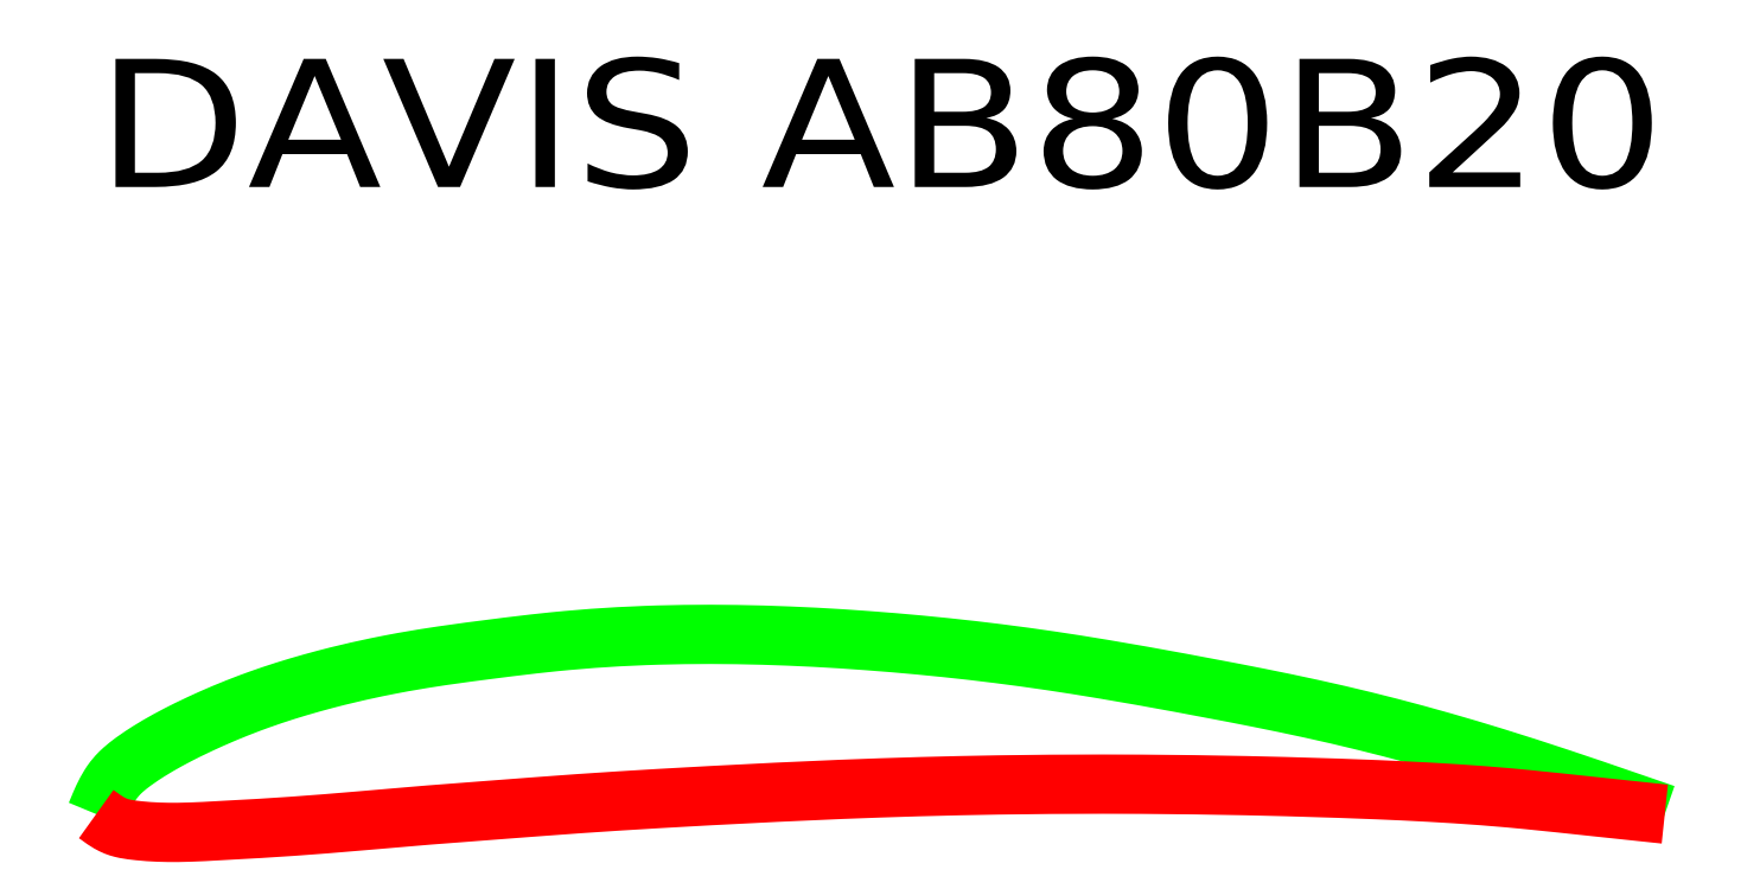
<metadata>
{"format":"dxf","ext":"dxf","renderer":"ezdxf+matplotlib","layout":"modelspace","background":"white","min_lineweight":24,"dpi":150}
</metadata>
<code>
0
SECTION
2
ENTITIES
0
TEXT
8
0
10
0.0404
20
3.824
40
0.6537
50
0
51
0
1
DAVIS AB80B20
72
     5
11
8.04
21
3.824
0
POLYLINE
8
0
66
     1
0
VERTEX
8
0
10
0.0404
20
0.6242
0
VERTEX
8
0
10
0.0472
20
0.641
0
VERTEX
8
0
10
0.0541
20
0.6578
0
VERTEX
8
0
10
0.0612
20
0.6744
0
VERTEX
8
0
10
0.0684
20
0.691
0
VERTEX
8
0
10
0.0758
20
0.7073
0
VERTEX
8
0
10
0.0836
20
0.7234
0
VERTEX
8
0
10
0.0918
20
0.7392
0
VERTEX
8
0
10
0.1004
20
0.7546
0
VERTEX
8
0
10
0.1095
20
0.7697
0
VERTEX
8
0
10
0.1191
20
0.7844
0
VERTEX
8
0
10
0.1294
20
0.7986
0
VERTEX
8
0
10
0.1404
20
0.8122
0
VERTEX
8
0
10
0.1476
20
0.8204
0
VERTEX
8
0
10
0.1551
20
0.8284
0
VERTEX
8
0
10
0.1629
20
0.8363
0
VERTEX
8
0
10
0.1708
20
0.8439
0
VERTEX
8
0
10
0.179
20
0.8513
0
VERTEX
8
0
10
0.1874
20
0.8586
0
VERTEX
8
0
10
0.1959
20
0.8657
0
VERTEX
8
0
10
0.2046
20
0.8727
0
VERTEX
8
0
10
0.2134
20
0.8796
0
VERTEX
8
0
10
0.2223
20
0.8863
0
VERTEX
8
0
10
0.2313
20
0.8929
0
VERTEX
8
0
10
0.2404
20
0.8994
0
VERTEX
8
0
10
0.2565
20
0.9107
0
VERTEX
8
0
10
0.2727
20
0.9217
0
VERTEX
8
0
10
0.289
20
0.9324
0
VERTEX
8
0
10
0.3054
20
0.9429
0
VERTEX
8
0
10
0.322
20
0.9532
0
VERTEX
8
0
10
0.3386
20
0.9633
0
VERTEX
8
0
10
0.3553
20
0.9732
0
VERTEX
8
0
10
0.3722
20
0.9829
0
VERTEX
8
0
10
0.3891
20
0.9925
0
VERTEX
8
0
10
0.4061
20
1.002
0
VERTEX
8
0
10
0.4232
20
1.011
0
VERTEX
8
0
10
0.4404
20
1.02
0
VERTEX
8
0
10
0.4568
20
1.029
0
VERTEX
8
0
10
0.4732
20
1.037
0
VERTEX
8
0
10
0.4897
20
1.046
0
VERTEX
8
0
10
0.5063
20
1.054
0
VERTEX
8
0
10
0.5229
20
1.062
0
VERTEX
8
0
10
0.5395
20
1.07
0
VERTEX
8
0
10
0.5562
20
1.078
0
VERTEX
8
0
10
0.573
20
1.086
0
VERTEX
8
0
10
0.5898
20
1.093
0
VERTEX
8
0
10
0.6066
20
1.101
0
VERTEX
8
0
10
0.6235
20
1.109
0
VERTEX
8
0
10
0.6404
20
1.116
0
VERTEX
8
0
10
0.6569
20
1.123
0
VERTEX
8
0
10
0.6734
20
1.131
0
VERTEX
8
0
10
0.69
20
1.138
0
VERTEX
8
0
10
0.7065
20
1.145
0
VERTEX
8
0
10
0.7232
20
1.151
0
VERTEX
8
0
10
0.7398
20
1.158
0
VERTEX
8
0
10
0.7565
20
1.165
0
VERTEX
8
0
10
0.7732
20
1.171
0
VERTEX
8
0
10
0.79
20
1.178
0
VERTEX
8
0
10
0.8067
20
1.184
0
VERTEX
8
0
10
0.8236
20
1.191
0
VERTEX
8
0
10
0.8404
20
1.197
0
VERTEX
8
0
10
0.8732
20
1.209
0
VERTEX
8
0
10
0.9061
20
1.22
0
VERTEX
8
0
10
0.9391
20
1.232
0
VERTEX
8
0
10
0.9722
20
1.243
0
VERTEX
8
0
10
1.006
20
1.253
0
VERTEX
8
0
10
1.039
20
1.264
0
VERTEX
8
0
10
1.072
20
1.274
0
VERTEX
8
0
10
1.106
20
1.284
0
VERTEX
8
0
10
1.139
20
1.293
0
VERTEX
8
0
10
1.173
20
1.302
0
VERTEX
8
0
10
1.207
20
1.311
0
VERTEX
8
0
10
1.24
20
1.32
0
VERTEX
8
0
10
1.274
20
1.329
0
VERTEX
8
0
10
1.307
20
1.337
0
VERTEX
8
0
10
1.34
20
1.345
0
VERTEX
8
0
10
1.373
20
1.352
0
VERTEX
8
0
10
1.406
20
1.36
0
VERTEX
8
0
10
1.44
20
1.367
0
VERTEX
8
0
10
1.473
20
1.374
0
VERTEX
8
0
10
1.506
20
1.381
0
VERTEX
8
0
10
1.54
20
1.387
0
VERTEX
8
0
10
1.573
20
1.394
0
VERTEX
8
0
10
1.607
20
1.4
0
VERTEX
8
0
10
1.64
20
1.406
0
VERTEX
8
0
10
1.674
20
1.411
0
VERTEX
8
0
10
1.707
20
1.417
0
VERTEX
8
0
10
1.74
20
1.422
0
VERTEX
8
0
10
1.773
20
1.427
0
VERTEX
8
0
10
1.807
20
1.432
0
VERTEX
8
0
10
1.84
20
1.437
0
VERTEX
8
0
10
1.873
20
1.442
0
VERTEX
8
0
10
1.907
20
1.447
0
VERTEX
8
0
10
1.94
20
1.451
0
VERTEX
8
0
10
1.974
20
1.456
0
VERTEX
8
0
10
2.007
20
1.46
0
VERTEX
8
0
10
2.04
20
1.464
0
VERTEX
8
0
10
2.074
20
1.468
0
VERTEX
8
0
10
2.107
20
1.473
0
VERTEX
8
0
10
2.14
20
1.477
0
VERTEX
8
0
10
2.174
20
1.481
0
VERTEX
8
0
10
2.207
20
1.485
0
VERTEX
8
0
10
2.24
20
1.489
0
VERTEX
8
0
10
2.274
20
1.493
0
VERTEX
8
0
10
2.307
20
1.496
0
VERTEX
8
0
10
2.34
20
1.5
0
VERTEX
8
0
10
2.374
20
1.503
0
VERTEX
8
0
10
2.407
20
1.507
0
VERTEX
8
0
10
2.44
20
1.51
0
VERTEX
8
0
10
2.507
20
1.516
0
VERTEX
8
0
10
2.573
20
1.521
0
VERTEX
8
0
10
2.64
20
1.525
0
VERTEX
8
0
10
2.707
20
1.529
0
VERTEX
8
0
10
2.773
20
1.533
0
VERTEX
8
0
10
2.84
20
1.535
0
VERTEX
8
0
10
2.907
20
1.538
0
VERTEX
8
0
10
2.973
20
1.539
0
VERTEX
8
0
10
3.04
20
1.54
0
VERTEX
8
0
10
3.107
20
1.541
0
VERTEX
8
0
10
3.174
20
1.541
0
VERTEX
8
0
10
3.24
20
1.541
0
VERTEX
8
0
10
3.307
20
1.54
0
VERTEX
8
0
10
3.374
20
1.539
0
VERTEX
8
0
10
3.441
20
1.537
0
VERTEX
8
0
10
3.507
20
1.535
0
VERTEX
8
0
10
3.574
20
1.533
0
VERTEX
8
0
10
3.641
20
1.53
0
VERTEX
8
0
10
3.707
20
1.526
0
VERTEX
8
0
10
3.774
20
1.523
0
VERTEX
8
0
10
3.841
20
1.519
0
VERTEX
8
0
10
3.907
20
1.514
0
VERTEX
8
0
10
3.974
20
1.509
0
VERTEX
8
0
10
4.04
20
1.504
0
VERTEX
8
0
10
4.107
20
1.499
0
VERTEX
8
0
10
4.174
20
1.493
0
VERTEX
8
0
10
4.241
20
1.487
0
VERTEX
8
0
10
4.308
20
1.48
0
VERTEX
8
0
10
4.374
20
1.474
0
VERTEX
8
0
10
4.441
20
1.466
0
VERTEX
8
0
10
4.508
20
1.459
0
VERTEX
8
0
10
4.574
20
1.451
0
VERTEX
8
0
10
4.641
20
1.443
0
VERTEX
8
0
10
4.707
20
1.434
0
VERTEX
8
0
10
4.774
20
1.425
0
VERTEX
8
0
10
4.84
20
1.416
0
VERTEX
8
0
10
4.907
20
1.407
0
VERTEX
8
0
10
4.974
20
1.396
0
VERTEX
8
0
10
5.041
20
1.386
0
VERTEX
8
0
10
5.108
20
1.375
0
VERTEX
8
0
10
5.174
20
1.364
0
VERTEX
8
0
10
5.241
20
1.353
0
VERTEX
8
0
10
5.308
20
1.341
0
VERTEX
8
0
10
5.374
20
1.33
0
VERTEX
8
0
10
5.441
20
1.318
0
VERTEX
8
0
10
5.507
20
1.306
0
VERTEX
8
0
10
5.574
20
1.293
0
VERTEX
8
0
10
5.64
20
1.281
0
VERTEX
8
0
10
5.707
20
1.268
0
VERTEX
8
0
10
5.774
20
1.256
0
VERTEX
8
0
10
5.841
20
1.243
0
VERTEX
8
0
10
5.908
20
1.23
0
VERTEX
8
0
10
5.975
20
1.217
0
VERTEX
8
0
10
6.042
20
1.203
0
VERTEX
8
0
10
6.108
20
1.189
0
VERTEX
8
0
10
6.175
20
1.175
0
VERTEX
8
0
10
6.241
20
1.161
0
VERTEX
8
0
10
6.308
20
1.146
0
VERTEX
8
0
10
6.374
20
1.131
0
VERTEX
8
0
10
6.44
20
1.115
0
VERTEX
8
0
10
6.508
20
1.099
0
VERTEX
8
0
10
6.575
20
1.082
0
VERTEX
8
0
10
6.642
20
1.065
0
VERTEX
8
0
10
6.709
20
1.048
0
VERTEX
8
0
10
6.776
20
1.03
0
VERTEX
8
0
10
6.842
20
1.011
0
VERTEX
8
0
10
6.909
20
0.9925
0
VERTEX
8
0
10
6.976
20
0.9733
0
VERTEX
8
0
10
7.042
20
0.9538
0
VERTEX
8
0
10
7.108
20
0.9339
0
VERTEX
8
0
10
7.174
20
0.9136
0
VERTEX
8
0
10
7.24
20
0.893
0
VERTEX
8
0
10
7.274
20
0.8825
0
VERTEX
8
0
10
7.307
20
0.8718
0
VERTEX
8
0
10
7.341
20
0.8611
0
VERTEX
8
0
10
7.374
20
0.8503
0
VERTEX
8
0
10
7.407
20
0.8394
0
VERTEX
8
0
10
7.441
20
0.8285
0
VERTEX
8
0
10
7.474
20
0.8175
0
VERTEX
8
0
10
7.507
20
0.8065
0
VERTEX
8
0
10
7.541
20
0.7954
0
VERTEX
8
0
10
7.574
20
0.7842
0
VERTEX
8
0
10
7.607
20
0.773
0
VERTEX
8
0
10
7.64
20
0.7618
0
VERTEX
8
0
10
7.674
20
0.7505
0
VERTEX
8
0
10
7.707
20
0.7391
0
VERTEX
8
0
10
7.74
20
0.7277
0
VERTEX
8
0
10
7.774
20
0.7163
0
VERTEX
8
0
10
7.807
20
0.7048
0
VERTEX
8
0
10
7.84
20
0.6934
0
VERTEX
8
0
10
7.874
20
0.6819
0
VERTEX
8
0
10
7.907
20
0.6704
0
VERTEX
8
0
10
7.941
20
0.6588
0
VERTEX
8
0
10
7.974
20
0.6473
0
VERTEX
8
0
10
8.007
20
0.6358
0
VERTEX
8
0
10
8.04
20
0.6242
0
SEQEND
8
0
0
POLYLINE
8
0
66
     1
0
VERTEX
8
0
10
0.0404
20
0.6242
0
VERTEX
8
0
10
0.0484
20
0.6183
0
VERTEX
8
0
10
0.0564
20
0.6124
0
VERTEX
8
0
10
0.0645
20
0.6066
0
VERTEX
8
0
10
0.0726
20
0.6009
0
VERTEX
8
0
10
0.0807
20
0.5953
0
VERTEX
8
0
10
0.0889
20
0.5899
0
VERTEX
8
0
10
0.0972
20
0.5846
0
VERTEX
8
0
10
0.1056
20
0.5796
0
VERTEX
8
0
10
0.1141
20
0.5749
0
VERTEX
8
0
10
0.1227
20
0.5705
0
VERTEX
8
0
10
0.1315
20
0.5664
0
VERTEX
8
0
10
0.1404
20
0.5626
0
VERTEX
8
0
10
0.1483
20
0.5597
0
VERTEX
8
0
10
0.1563
20
0.557
0
VERTEX
8
0
10
0.1644
20
0.5546
0
VERTEX
8
0
10
0.1727
20
0.5524
0
VERTEX
8
0
10
0.181
20
0.5504
0
VERTEX
8
0
10
0.1893
20
0.5486
0
VERTEX
8
0
10
0.1978
20
0.5471
0
VERTEX
8
0
10
0.2062
20
0.5456
0
VERTEX
8
0
10
0.2147
20
0.5443
0
VERTEX
8
0
10
0.2233
20
0.5431
0
VERTEX
8
0
10
0.2318
20
0.542
0
VERTEX
8
0
10
0.2404
20
0.541
0
VERTEX
8
0
10
0.2571
20
0.5392
0
VERTEX
8
0
10
0.2739
20
0.5375
0
VERTEX
8
0
10
0.2906
20
0.5361
0
VERTEX
8
0
10
0.3072
20
0.5348
0
VERTEX
8
0
10
0.3239
20
0.5337
0
VERTEX
8
0
10
0.3406
20
0.5328
0
VERTEX
8
0
10
0.3572
20
0.5321
0
VERTEX
8
0
10
0.3738
20
0.5315
0
VERTEX
8
0
10
0.3905
20
0.531
0
VERTEX
8
0
10
0.4071
20
0.5308
0
VERTEX
8
0
10
0.4238
20
0.5306
0
VERTEX
8
0
10
0.4404
20
0.5306
0
VERTEX
8
0
10
0.457
20
0.5307
0
VERTEX
8
0
10
0.4737
20
0.531
0
VERTEX
8
0
10
0.4904
20
0.5313
0
VERTEX
8
0
10
0.507
20
0.5318
0
VERTEX
8
0
10
0.5237
20
0.5324
0
VERTEX
8
0
10
0.5404
20
0.533
0
VERTEX
8
0
10
0.557
20
0.5337
0
VERTEX
8
0
10
0.5737
20
0.5344
0
VERTEX
8
0
10
0.5904
20
0.5352
0
VERTEX
8
0
10
0.6071
20
0.5361
0
VERTEX
8
0
10
0.6237
20
0.5369
0
VERTEX
8
0
10
0.6404
20
0.5378
0
VERTEX
8
0
10
0.6571
20
0.5387
0
VERTEX
8
0
10
0.6738
20
0.5396
0
VERTEX
8
0
10
0.6904
20
0.5405
0
VERTEX
8
0
10
0.7071
20
0.5414
0
VERTEX
8
0
10
0.7238
20
0.5423
0
VERTEX
8
0
10
0.7404
20
0.5432
0
VERTEX
8
0
10
0.7571
20
0.5442
0
VERTEX
8
0
10
0.7738
20
0.5451
0
VERTEX
8
0
10
0.7904
20
0.5461
0
VERTEX
8
0
10
0.8071
20
0.547
0
VERTEX
8
0
10
0.8237
20
0.548
0
VERTEX
8
0
10
0.8404
20
0.549
0
VERTEX
8
0
10
0.8737
20
0.551
0
VERTEX
8
0
10
0.9071
20
0.5531
0
VERTEX
8
0
10
0.9404
20
0.5552
0
VERTEX
8
0
10
0.9738
20
0.5574
0
VERTEX
8
0
10
1.007
20
0.5597
0
VERTEX
8
0
10
1.04
20
0.5619
0
VERTEX
8
0
10
1.074
20
0.5643
0
VERTEX
8
0
10
1.107
20
0.5667
0
VERTEX
8
0
10
1.141
20
0.5692
0
VERTEX
8
0
10
1.174
20
0.5717
0
VERTEX
8
0
10
1.207
20
0.5743
0
VERTEX
8
0
10
1.24
20
0.577
0
VERTEX
8
0
10
1.274
20
0.5798
0
VERTEX
8
0
10
1.307
20
0.5825
0
VERTEX
8
0
10
1.34
20
0.5854
0
VERTEX
8
0
10
1.374
20
0.5883
0
VERTEX
8
0
10
1.407
20
0.5912
0
VERTEX
8
0
10
1.44
20
0.5941
0
VERTEX
8
0
10
1.474
20
0.597
0
VERTEX
8
0
10
1.507
20
0.5999
0
VERTEX
8
0
10
1.54
20
0.6029
0
VERTEX
8
0
10
1.574
20
0.6057
0
VERTEX
8
0
10
1.607
20
0.6086
0
VERTEX
8
0
10
1.64
20
0.6114
0
VERTEX
8
0
10
1.674
20
0.6142
0
VERTEX
8
0
10
1.707
20
0.6169
0
VERTEX
8
0
10
1.74
20
0.6196
0
VERTEX
8
0
10
1.774
20
0.6222
0
VERTEX
8
0
10
1.807
20
0.6248
0
VERTEX
8
0
10
1.84
20
0.6274
0
VERTEX
8
0
10
1.874
20
0.6299
0
VERTEX
8
0
10
1.907
20
0.6325
0
VERTEX
8
0
10
1.94
20
0.635
0
VERTEX
8
0
10
1.974
20
0.6375
0
VERTEX
8
0
10
2.007
20
0.6401
0
VERTEX
8
0
10
2.04
20
0.6426
0
VERTEX
8
0
10
2.074
20
0.6452
0
VERTEX
8
0
10
2.107
20
0.6477
0
VERTEX
8
0
10
2.14
20
0.6503
0
VERTEX
8
0
10
2.174
20
0.6529
0
VERTEX
8
0
10
2.207
20
0.6555
0
VERTEX
8
0
10
2.24
20
0.658
0
VERTEX
8
0
10
2.274
20
0.6606
0
VERTEX
8
0
10
2.307
20
0.6631
0
VERTEX
8
0
10
2.34
20
0.6656
0
VERTEX
8
0
10
2.374
20
0.6681
0
VERTEX
8
0
10
2.407
20
0.6706
0
VERTEX
8
0
10
2.44
20
0.673
0
VERTEX
8
0
10
2.507
20
0.6777
0
VERTEX
8
0
10
2.574
20
0.6823
0
VERTEX
8
0
10
2.64
20
0.6868
0
VERTEX
8
0
10
2.707
20
0.6911
0
VERTEX
8
0
10
2.774
20
0.6953
0
VERTEX
8
0
10
2.84
20
0.6993
0
VERTEX
8
0
10
2.907
20
0.7033
0
VERTEX
8
0
10
2.974
20
0.7072
0
VERTEX
8
0
10
3.04
20
0.7109
0
VERTEX
8
0
10
3.107
20
0.7146
0
VERTEX
8
0
10
3.174
20
0.7183
0
VERTEX
8
0
10
3.24
20
0.7218
0
VERTEX
8
0
10
3.307
20
0.7253
0
VERTEX
8
0
10
3.374
20
0.7287
0
VERTEX
8
0
10
3.44
20
0.7321
0
VERTEX
8
0
10
3.507
20
0.7354
0
VERTEX
8
0
10
3.574
20
0.7385
0
VERTEX
8
0
10
3.64
20
0.7416
0
VERTEX
8
0
10
3.707
20
0.7446
0
VERTEX
8
0
10
3.774
20
0.7475
0
VERTEX
8
0
10
3.84
20
0.7503
0
VERTEX
8
0
10
3.907
20
0.7529
0
VERTEX
8
0
10
3.974
20
0.7554
0
VERTEX
8
0
10
4.04
20
0.7578
0
VERTEX
8
0
10
4.107
20
0.76
0
VERTEX
8
0
10
4.174
20
0.7621
0
VERTEX
8
0
10
4.24
20
0.7641
0
VERTEX
8
0
10
4.307
20
0.7659
0
VERTEX
8
0
10
4.374
20
0.7676
0
VERTEX
8
0
10
4.44
20
0.7691
0
VERTEX
8
0
10
4.507
20
0.7705
0
VERTEX
8
0
10
4.574
20
0.7717
0
VERTEX
8
0
10
4.64
20
0.7729
0
VERTEX
8
0
10
4.707
20
0.7738
0
VERTEX
8
0
10
4.774
20
0.7747
0
VERTEX
8
0
10
4.84
20
0.7754
0
VERTEX
8
0
10
4.907
20
0.776
0
VERTEX
8
0
10
4.974
20
0.7764
0
VERTEX
8
0
10
5.04
20
0.7768
0
VERTEX
8
0
10
5.107
20
0.777
0
VERTEX
8
0
10
5.174
20
0.777
0
VERTEX
8
0
10
5.24
20
0.7769
0
VERTEX
8
0
10
5.307
20
0.7767
0
VERTEX
8
0
10
5.374
20
0.7764
0
VERTEX
8
0
10
5.44
20
0.7759
0
VERTEX
8
0
10
5.507
20
0.7754
0
VERTEX
8
0
10
5.574
20
0.7747
0
VERTEX
8
0
10
5.64
20
0.7738
0
VERTEX
8
0
10
5.707
20
0.7728
0
VERTEX
8
0
10
5.774
20
0.7718
0
VERTEX
8
0
10
5.84
20
0.7705
0
VERTEX
8
0
10
5.907
20
0.7692
0
VERTEX
8
0
10
5.974
20
0.7677
0
VERTEX
8
0
10
6.04
20
0.7661
0
VERTEX
8
0
10
6.107
20
0.7644
0
VERTEX
8
0
10
6.174
20
0.7625
0
VERTEX
8
0
10
6.24
20
0.7606
0
VERTEX
8
0
10
6.307
20
0.7584
0
VERTEX
8
0
10
6.374
20
0.7562
0
VERTEX
8
0
10
6.44
20
0.7538
0
VERTEX
8
0
10
6.507
20
0.7513
0
VERTEX
8
0
10
6.574
20
0.7486
0
VERTEX
8
0
10
6.641
20
0.7458
0
VERTEX
8
0
10
6.707
20
0.7427
0
VERTEX
8
0
10
6.774
20
0.7394
0
VERTEX
8
0
10
6.841
20
0.7358
0
VERTEX
8
0
10
6.907
20
0.732
0
VERTEX
8
0
10
6.974
20
0.7278
0
VERTEX
8
0
10
7.041
20
0.7233
0
VERTEX
8
0
10
7.107
20
0.7184
0
VERTEX
8
0
10
7.174
20
0.7131
0
VERTEX
8
0
10
7.24
20
0.7074
0
VERTEX
8
0
10
7.274
20
0.7044
0
VERTEX
8
0
10
7.307
20
0.7013
0
VERTEX
8
0
10
7.34
20
0.698
0
VERTEX
8
0
10
7.374
20
0.6947
0
VERTEX
8
0
10
7.407
20
0.6914
0
VERTEX
8
0
10
7.441
20
0.6879
0
VERTEX
8
0
10
7.474
20
0.6844
0
VERTEX
8
0
10
7.507
20
0.6809
0
VERTEX
8
0
10
7.54
20
0.6774
0
VERTEX
8
0
10
7.574
20
0.6738
0
VERTEX
8
0
10
7.607
20
0.6702
0
VERTEX
8
0
10
7.64
20
0.6666
0
VERTEX
8
0
10
7.674
20
0.663
0
VERTEX
8
0
10
7.707
20
0.6595
0
VERTEX
8
0
10
7.74
20
0.6559
0
VERTEX
8
0
10
7.774
20
0.6524
0
VERTEX
8
0
10
7.807
20
0.6488
0
VERTEX
8
0
10
7.84
20
0.6453
0
VERTEX
8
0
10
7.874
20
0.6418
0
VERTEX
8
0
10
7.907
20
0.6383
0
VERTEX
8
0
10
7.94
20
0.6347
0
VERTEX
8
0
10
7.974
20
0.6312
0
VERTEX
8
0
10
8.007
20
0.6277
0
VERTEX
8
0
10
8.04
20
0.6242
0
SEQEND
8
0
0
ENDSEC
0
EOF

</code>
